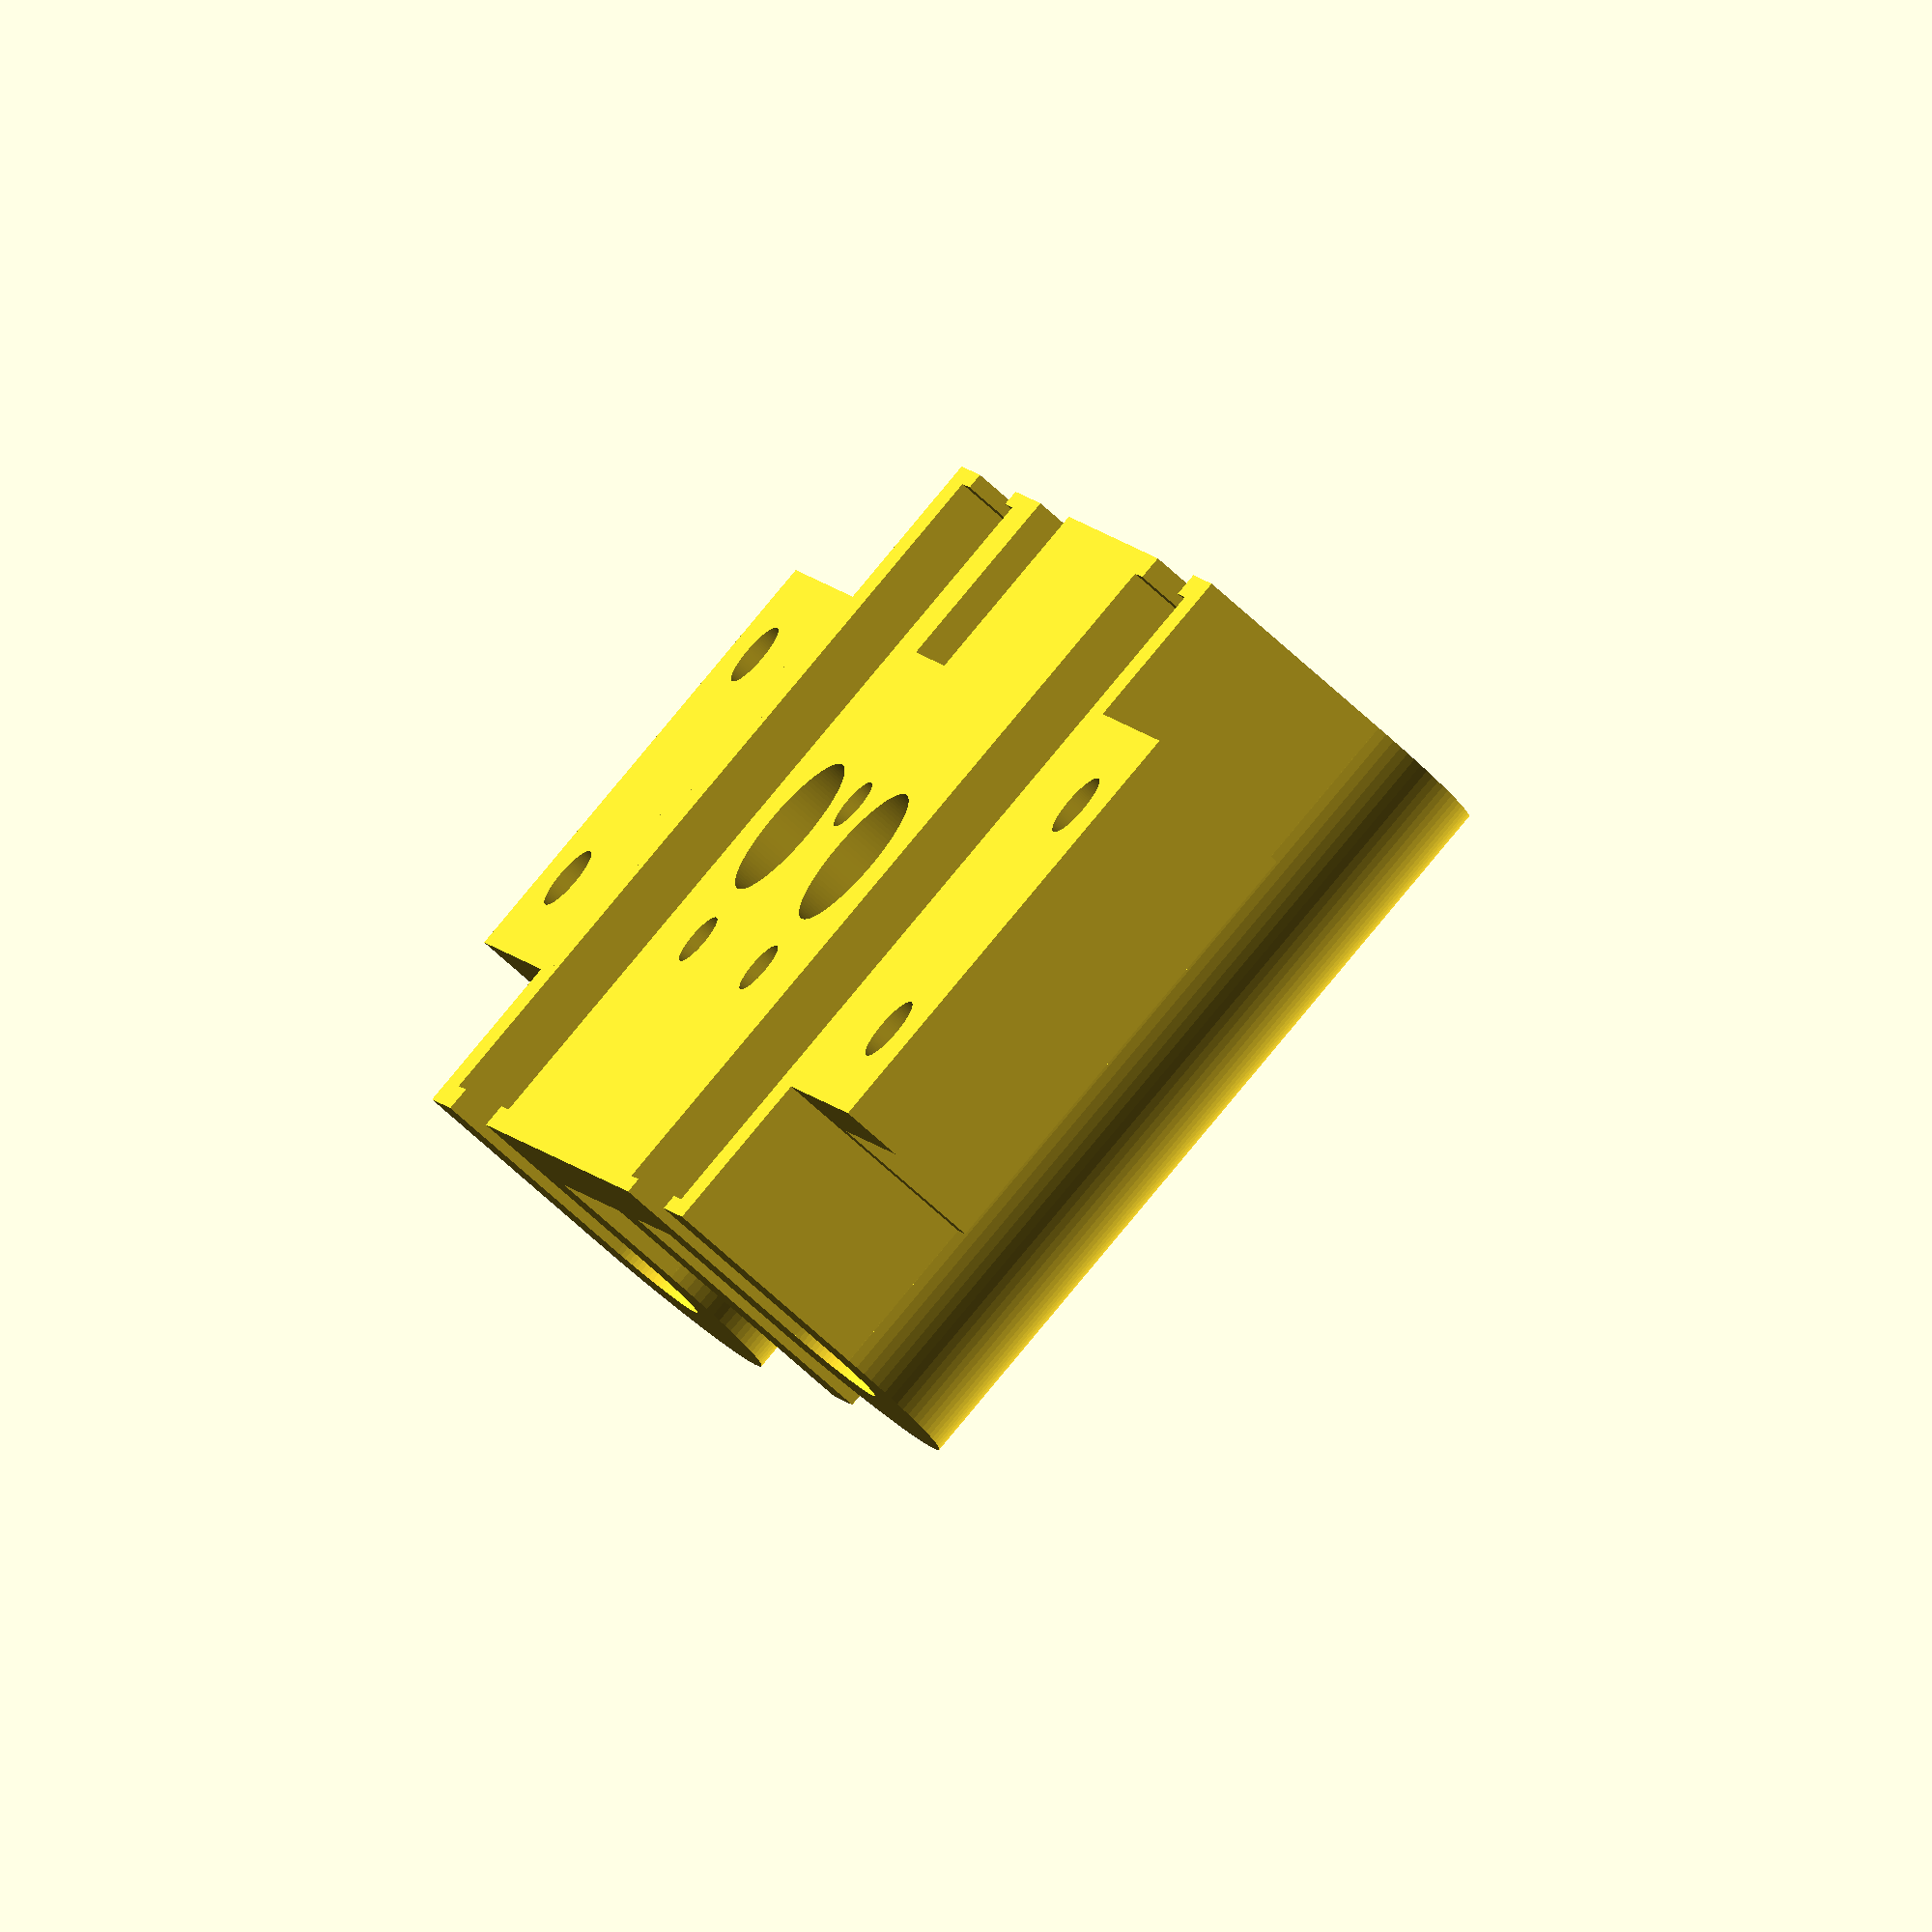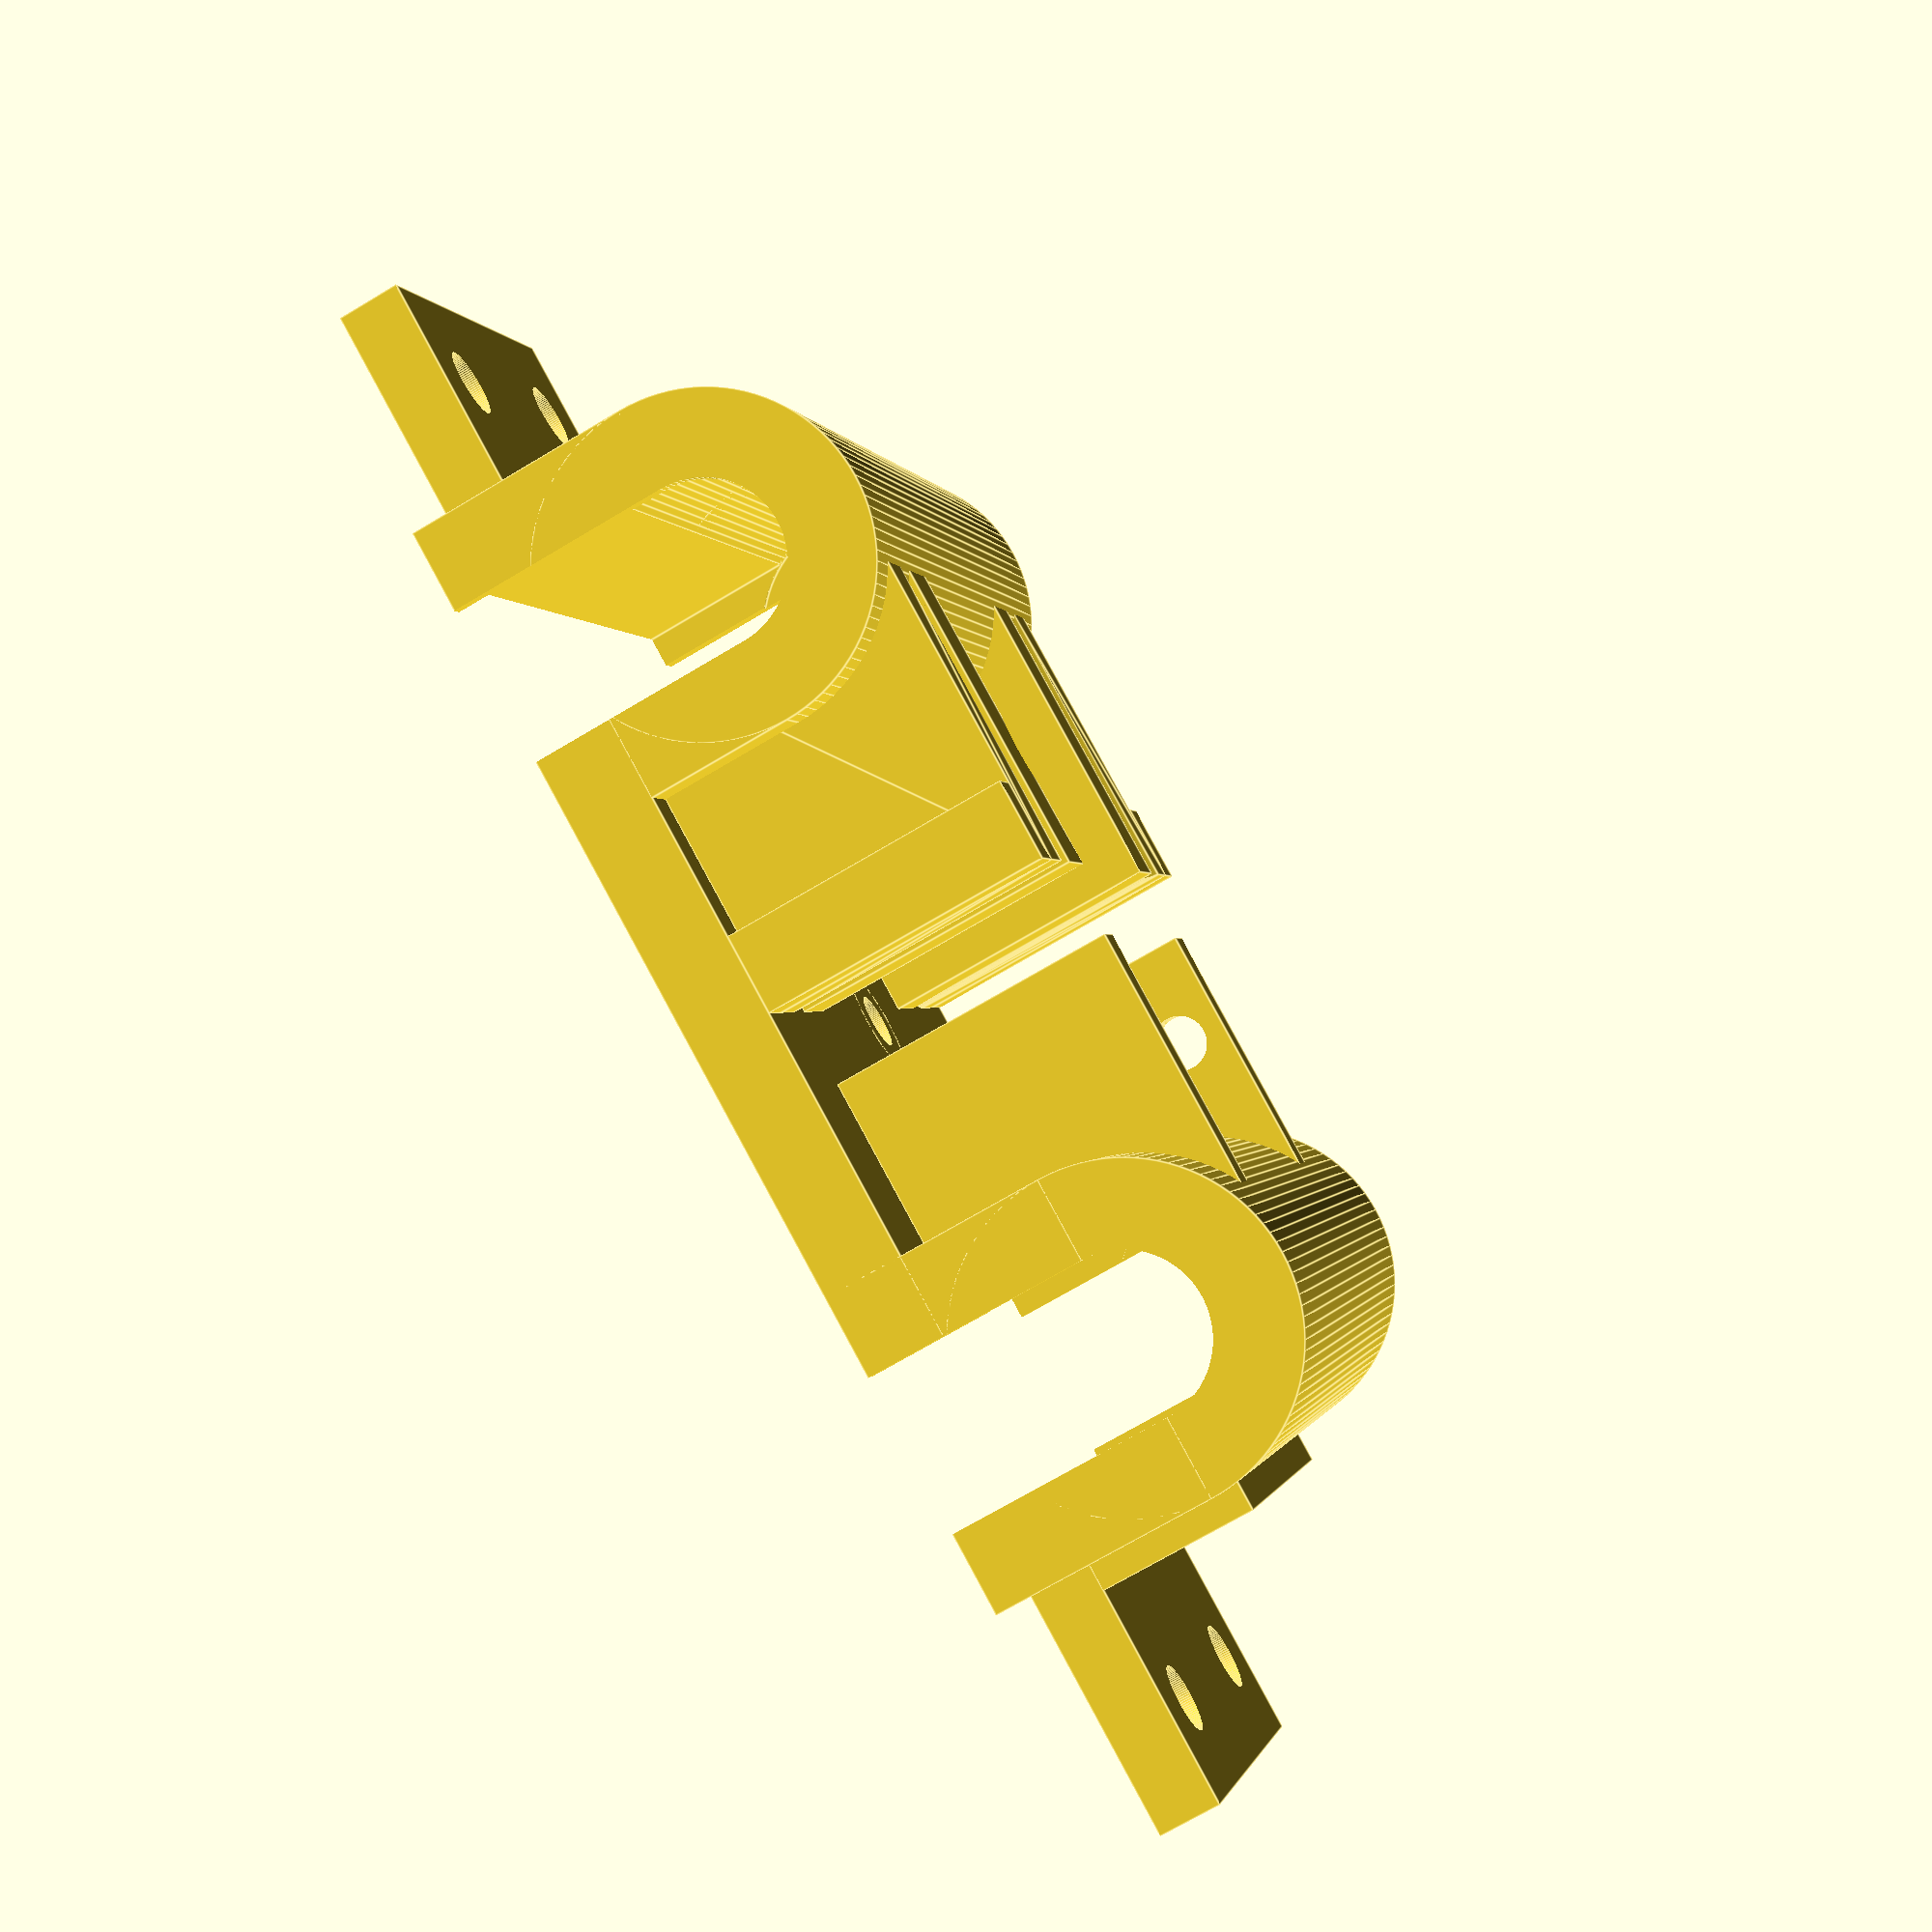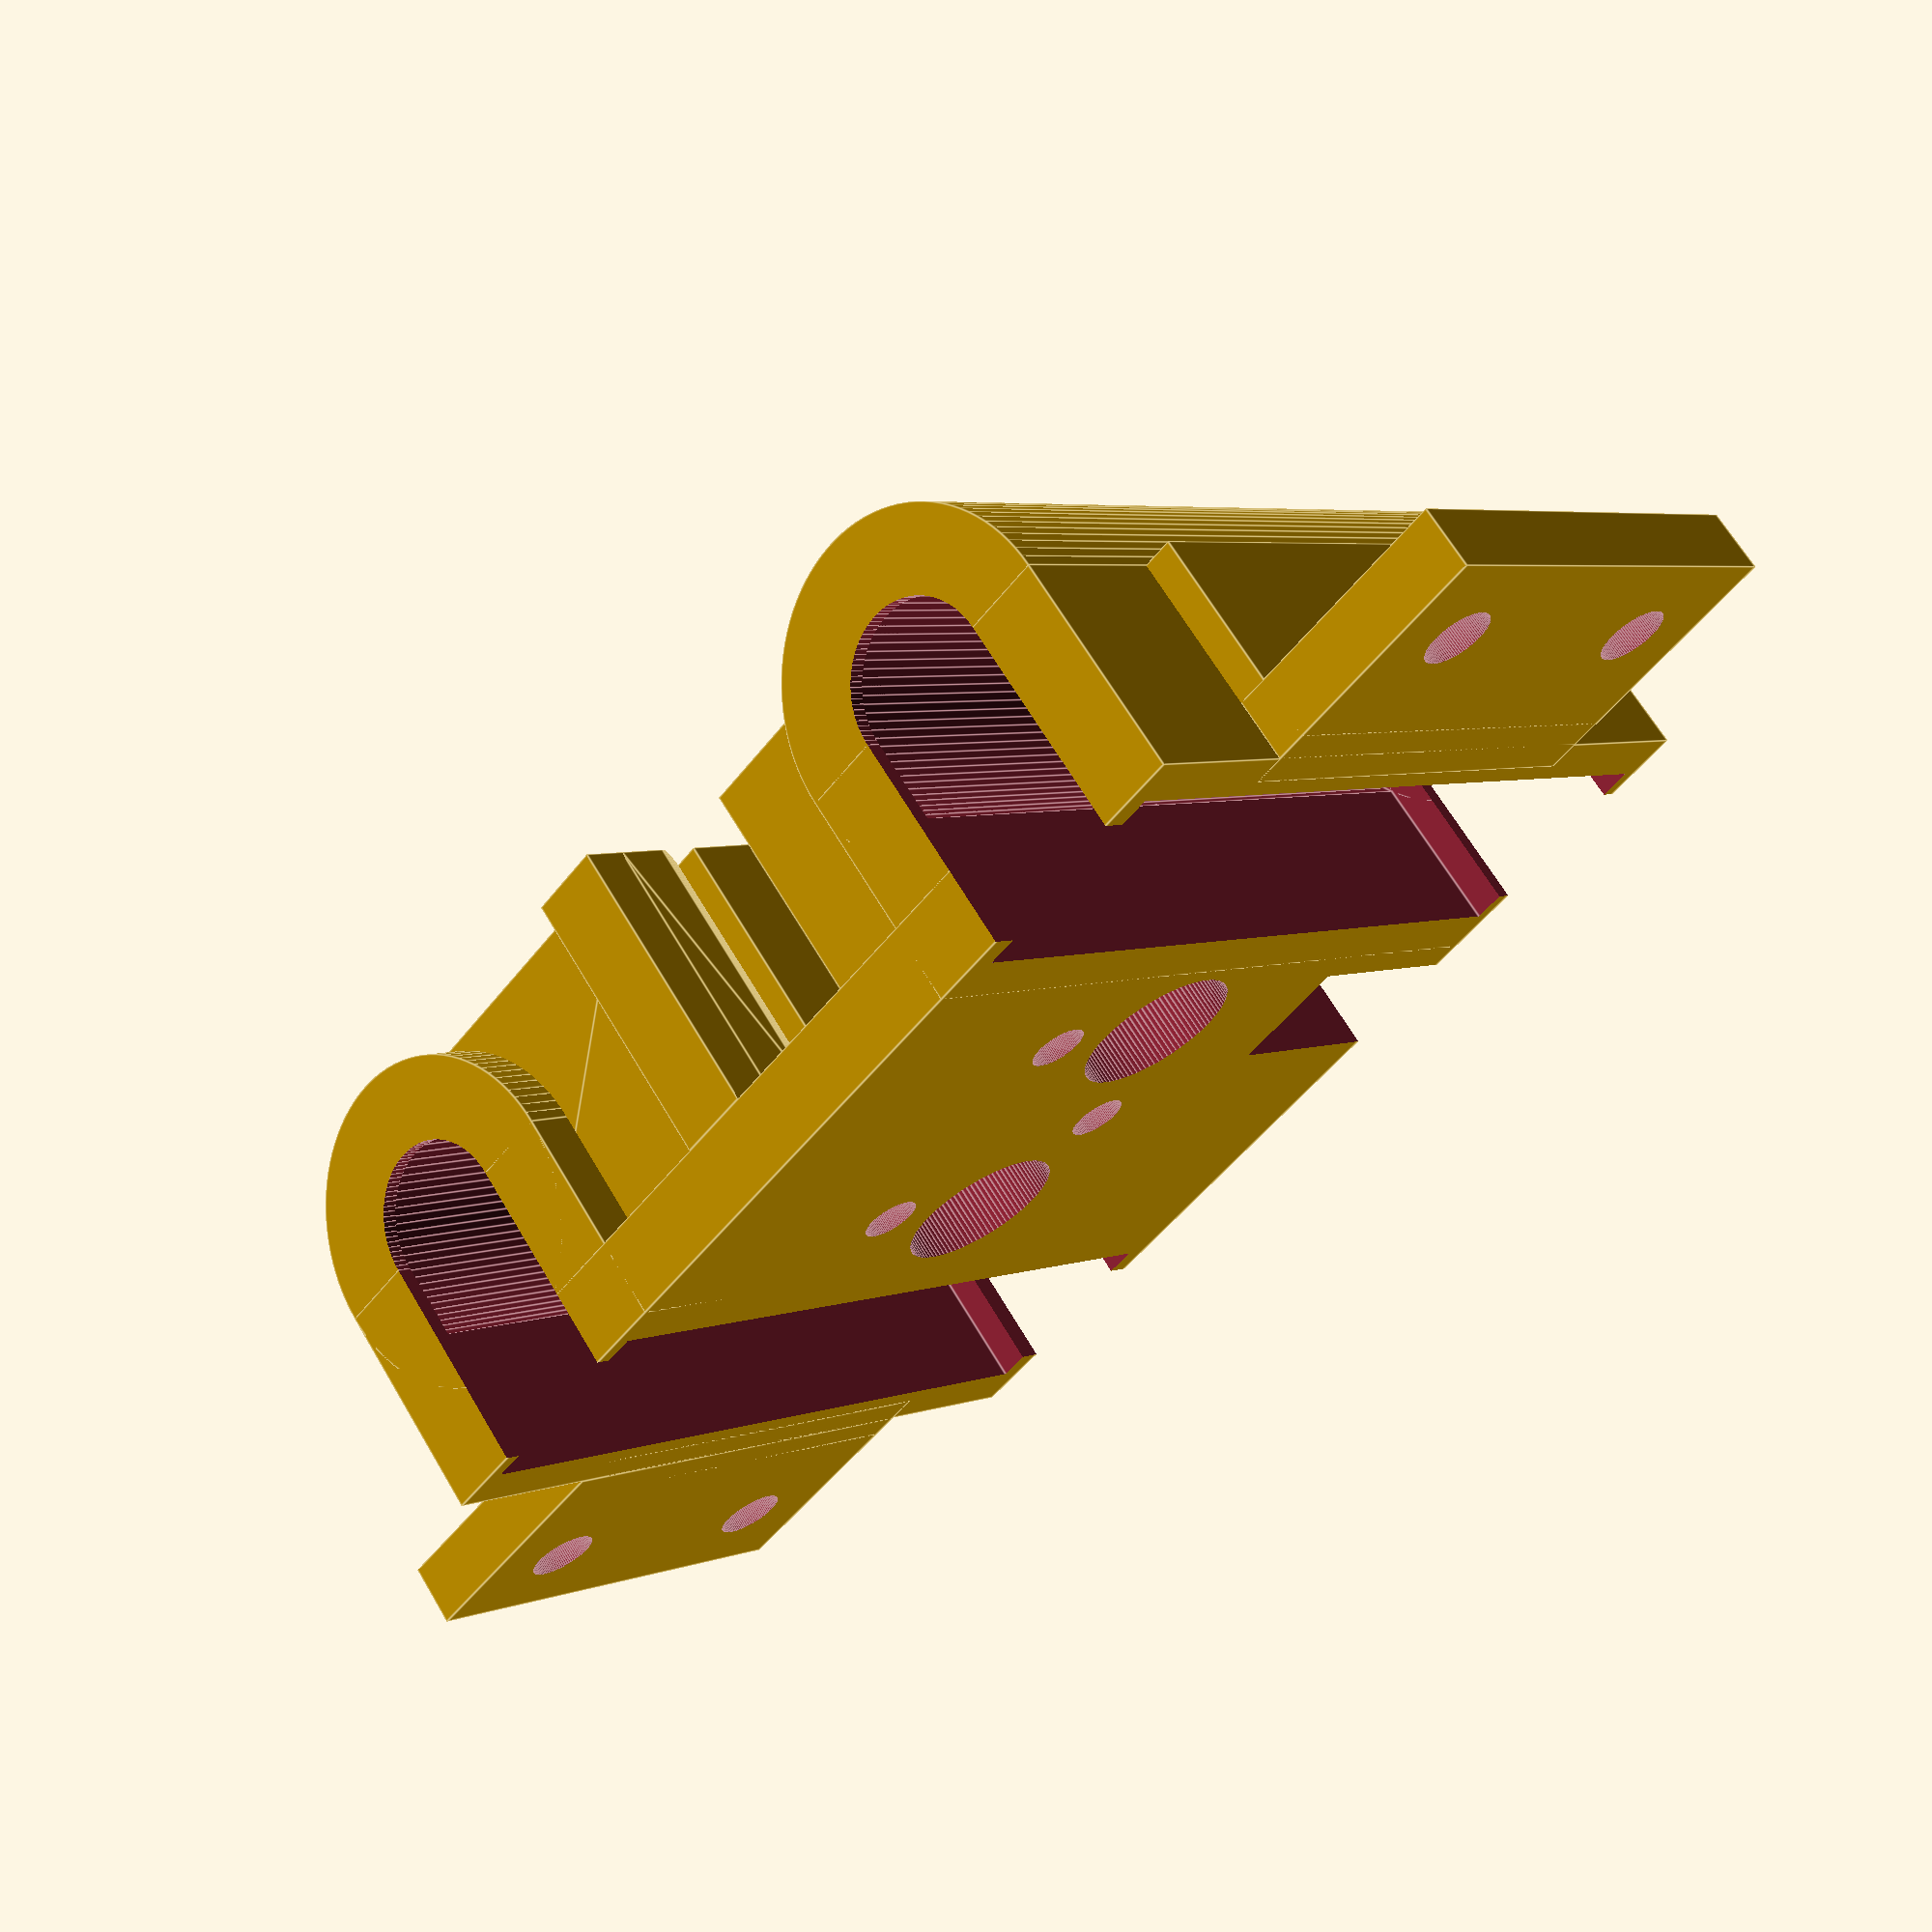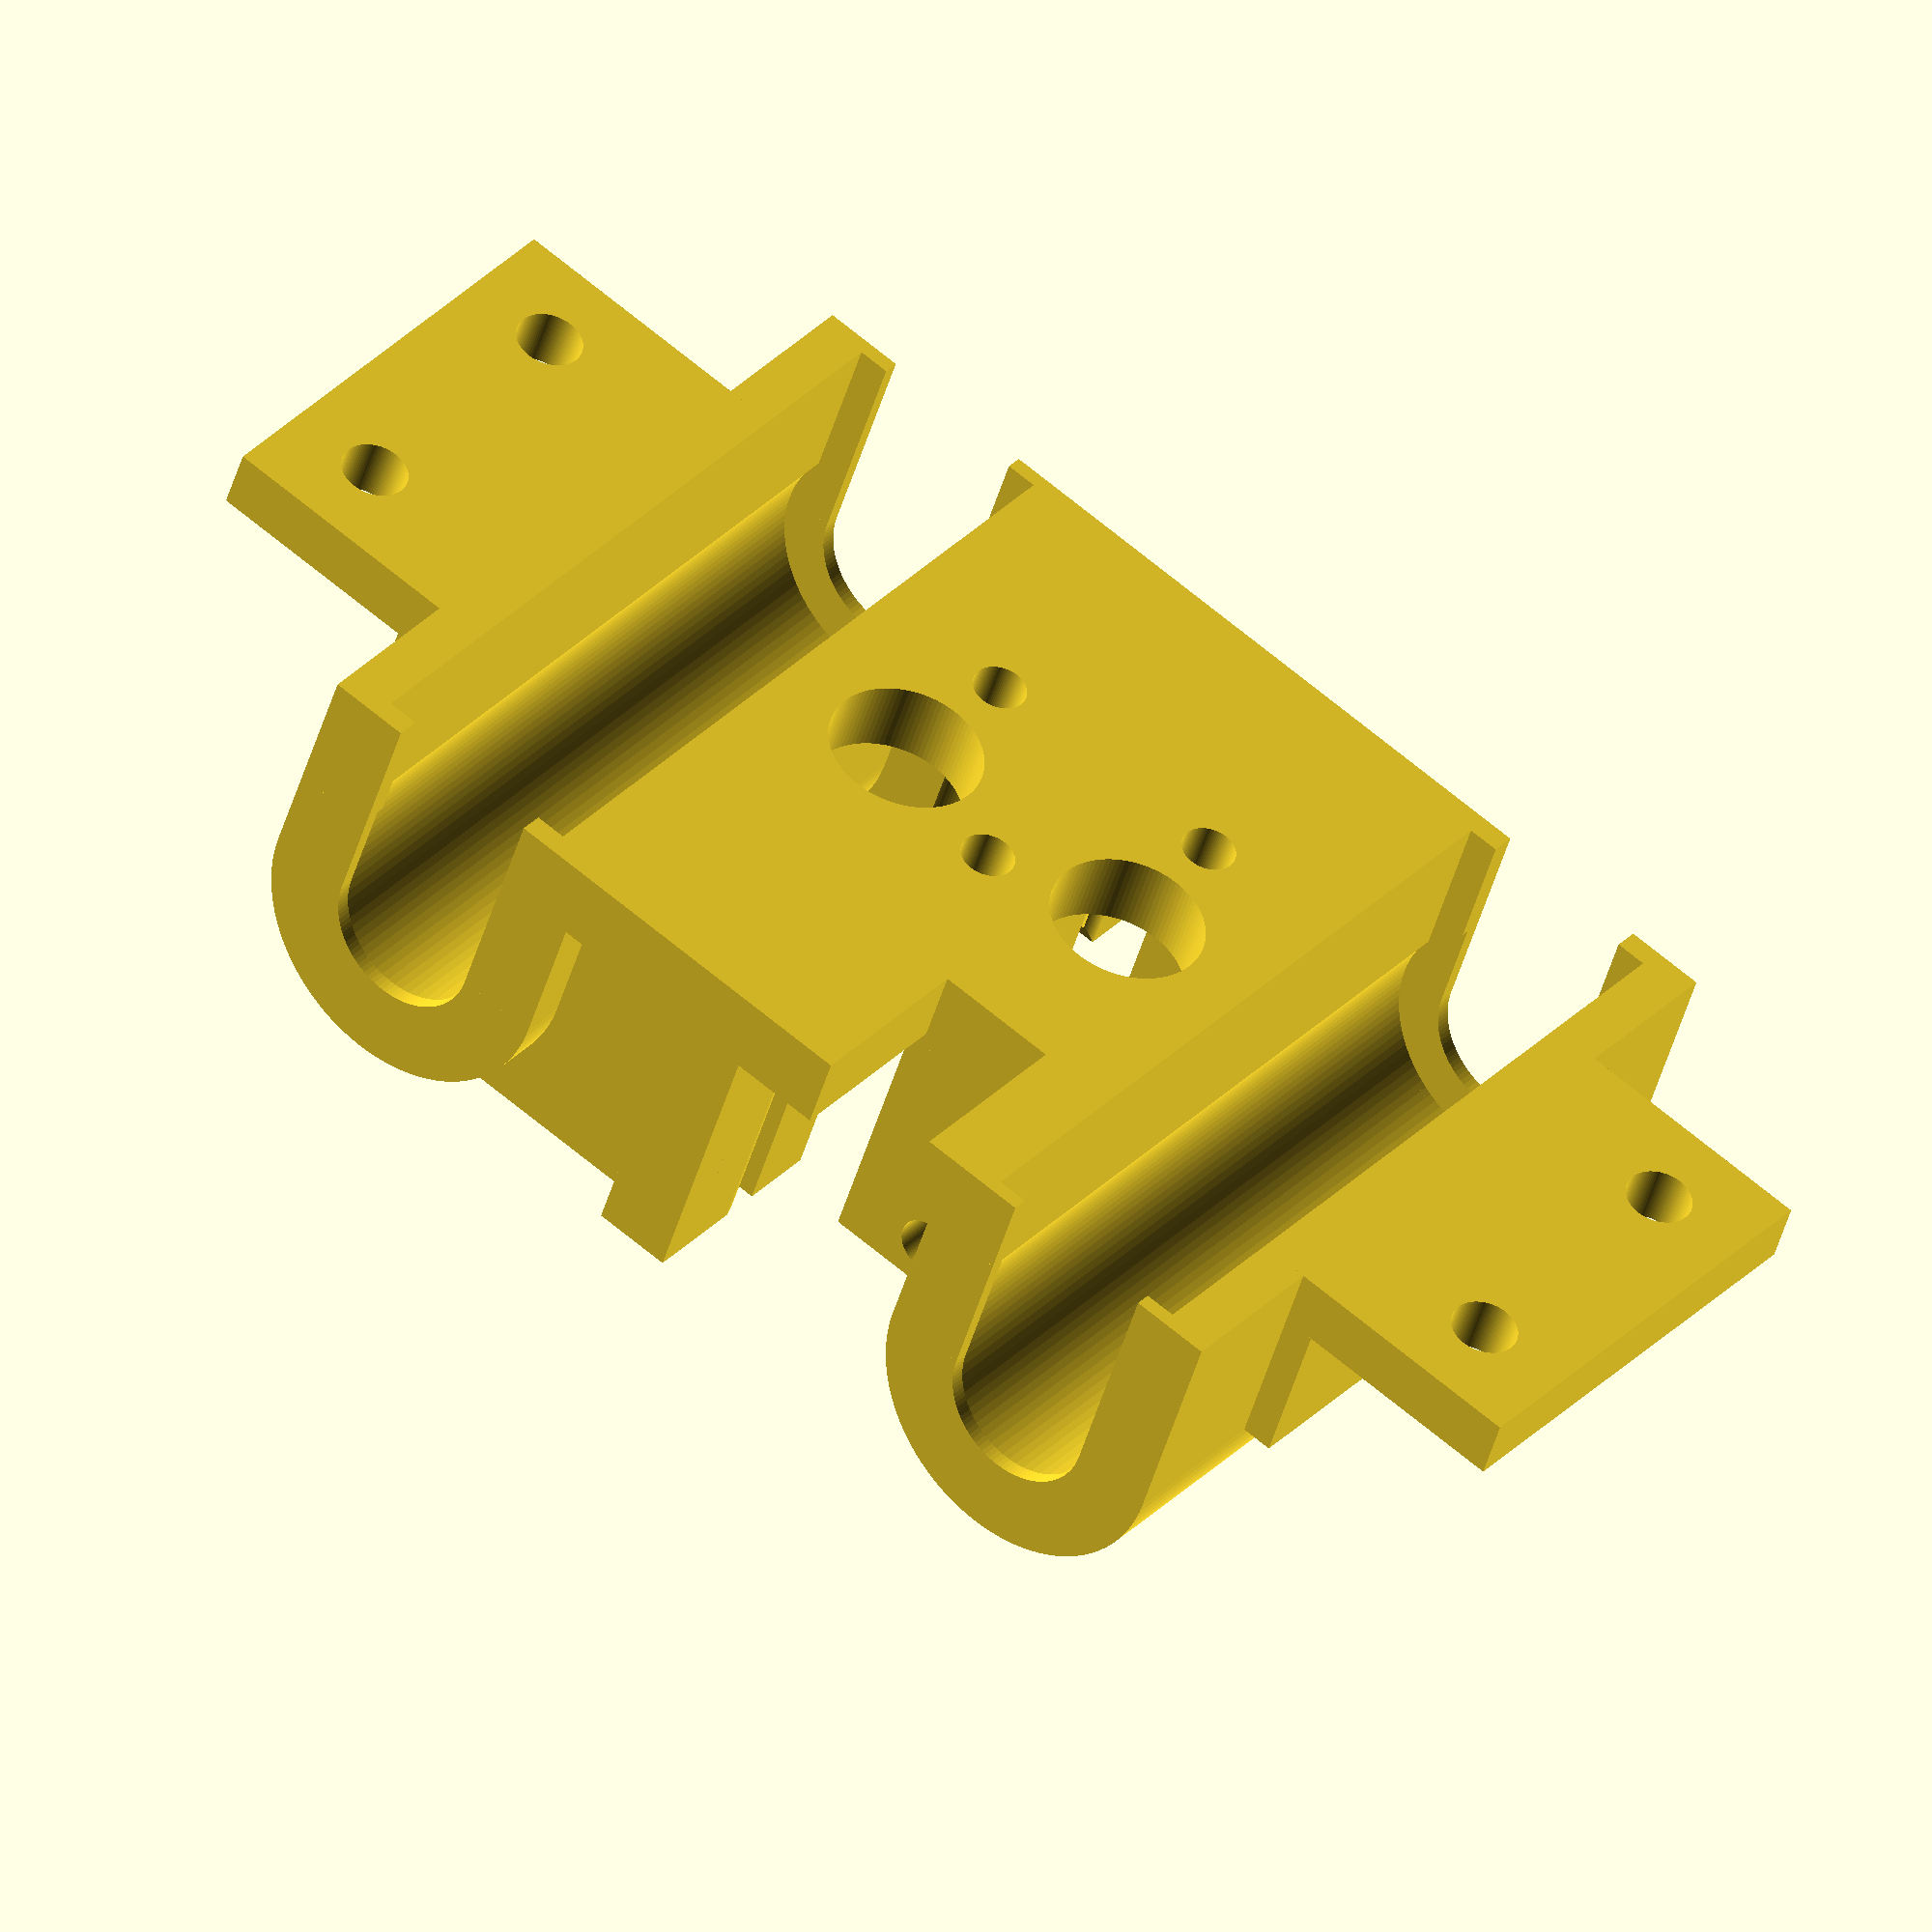
<openscad>
/*
 * ChimeraMount.scad
 * v1.2.2 2nd April 2018
 * Written by landie @ Thingiverse (Dave White)
 *
 * This script is licensed under the Creative Commons - Attribution - Non-Commercial license.
 *
 * http://www.thingiverse.com/thing:2381980
 *
 * This project is for an X Carriage for a Core XY printer, in my case based on the Vulcanus 1.1
 *
 */

// Variables you may want to adjust...

// The spacing between the centres of the two support bars
xAxisBarSpacing = 50; //[50:100]

// The bearing type/shaft dia
bearingType = "LM8UU"; //["LM8UU","LM10UU"]

// the height of the belt clamp blocks, also effects the depth of the bearing mounts
beltClampHeight = 18;//[15:30]

// Additional height for the belt clamps, above the bearing mounts - used for Vulcanus Max design where belts are above the bars
additionalBeltClampHeight = 0; //[0:50]

// bowden spacing, 18 for origina chimera, 20 for chimera+
chimeraBowdenSpacing = 18; //[18,20]

/* [Hidden] */

// the outer diameter of the linear bearings
bearingDia = (bearingType == "LM8UU") ? 15.5 : 19.5;
// the length of the linear bearings
bearingLength = (bearingType == "LM8UU") ? 24 : 29;

bearingInnerClampDiameter = (bearingType == "LM8UU") ? 10 : 12;

// how much of a step should the bearing have to clip into
bearingClipStep = 1.5;

// The width of the carriage/mount
mountWidth = bearingLength * 2 + 3;

// the length of the belt clamp blocks
beltClampBlockLength = xAxisBarSpacing / 2;
beltClampFilletWidth = 3;
bearingClampDiameter = bearingDia + 4.8;
mountPlateThickness = 5;


beltClampBlockWidth = 5;
beltClampChamfer = 2;
beltThickness = 1.6;
beltToothThickness = 0.8;
beltGap = 1.2;
beltToothPitch = 2;
beltToothDia = 1.25;
totalClampWidth = beltClampBlockWidth * 2 + beltGap;


chimeraBowdenDia = 10;
chimeraBoltSpacing = 17;

touchMountBoltSpacing = 18;
touchMountDrop = 1;
touchMountLength = touchMountBoltSpacing + 12;
touchMountWidth = 16;
touchMountThickness = 4;

completeMount();

module completeMount() {
    chimeraMount();
    touchMount();
    rotate([0,0,180])
    touchMount();
}
//doubleClamp();
//translate([0,0,-beltClampHeight / 2])
//cube([30, 15, 3], center = true);
module chimeraMount() {
    difference() {
        xAxisBlank();
        
        // Bowden connectors
        translate([chimeraBowdenSpacing / 2,0,-beltClampHeight / 2 - mountPlateThickness - 1])
        cylinder(d = chimeraBowdenDia, h = mountPlateThickness + bearingDia, $fn = 100);
        translate([-chimeraBowdenSpacing / 2,0,-beltClampHeight / 2 - mountPlateThickness - 1])
        cylinder(d = chimeraBowdenDia, h = mountPlateThickness + bearingDia, $fn = 100);
        
        // mounting bolts
        translate([0,-3,-beltClampHeight / 2 - mountPlateThickness - 0.5])
        cylinder(d = 3.5, h = mountPlateThickness + 1, $fn = 100);
        translate([chimeraBoltSpacing / 2,9,-beltClampHeight / 2 - mountPlateThickness - 0.5])
        cylinder(d = 3.5, h = mountPlateThickness + 1, $fn = 100);
        translate([-chimeraBoltSpacing / 2,9,-beltClampHeight / 2 - mountPlateThickness - 0.5])
        cylinder(d = 3.5, h = mountPlateThickness + 1, $fn = 100);
        
        // mounting bolt heads
        translate([0,-3,-beltClampHeight / 2])
        cylinder(d = 6.5, h = mountPlateThickness + beltClampHeight, $fn = 100);
        translate([chimeraBoltSpacing / 2,9,-beltClampHeight / 2])
        cylinder(d = 6.5, h = mountPlateThickness + beltClampHeight, $fn = 100);
        translate([-chimeraBoltSpacing / 2,9,-beltClampHeight / 2])
        cylinder(d = 6.5, h = mountPlateThickness + beltClampHeight, $fn = 100);
        
        // slot for cables
        translate([-13,-mountWidth / 2 - 1,-beltClampHeight / 2 - mountPlateThickness - 1])
        cube([8, 13, mountPlateThickness + 2]);
        // slot for cables
        //translate([8,-26,-beltClampHeight / 2 - mountPlateThickness])
        //cube([5, 12, mountPlateThickness + 1]);
        
        
        
    }
}

module cableSupport() {
    difference() {
        translate([5,-mountWidth / 2 + 12,-beltClampHeight / 2]) {
            //cube([18,3,beltClampHeight + 2]);
            translate([-27,0,0])
            cube([18,3,beltClampHeight]);
            
            //translate([0,mountWidth / 2 + 3,0])
            //cube([18,3,beltClampHeight + 2]);
            translate([-27,mountWidth / 2 + 3,0])
            cube([18,3,beltClampHeight]);
        }
        translate([10, -mountWidth / 2 + 14, 6])
        rotate([90, 0, 0])
        cylinder(d=3.5, h = 5, center = true, $fn = 100);
        translate([-10, -mountWidth / 2 + 14, 6])
        rotate([90, 0, 0])
        cylinder(d=3.5, h = 5, center = true, $fn = 100);
    }
}

module touchMount() {
    // vertical section
    translate([0,0,-beltClampHeight / 2 - touchMountDrop - touchMountThickness])
    translate([bearingClampDiameter / 2 + xAxisBarSpacing / 2 - 2, -touchMountLength / 2, 0])
    cube([touchMountThickness, touchMountLength, beltClampHeight / 2 + touchMountDrop + touchMountThickness]);
    
    difference() {
        // horizontal section
        translate([0,0,-beltClampHeight / 2 - touchMountDrop - touchMountThickness])
        translate([bearingClampDiameter / 2 + xAxisBarSpacing / 2, -touchMountLength / 2, 0])
        cube([touchMountWidth, touchMountLength, touchMountThickness]);
        
        translate([0,0,-beltClampHeight / 2 - touchMountDrop - touchMountThickness])
        translate([bearingClampDiameter / 2 + xAxisBarSpacing / 2 + touchMountWidth / 2 + 2, -touchMountBoltSpacing / 2, -1])
        cylinder(d = 4.3, h = touchMountThickness + 2, $fn = 100);
        
        translate([0,0,-beltClampHeight / 2 - touchMountDrop - touchMountThickness])
        translate([bearingClampDiameter / 2 + xAxisBarSpacing / 2 + touchMountWidth / 2 + 2, touchMountBoltSpacing / 2, -1])
        cylinder(d = 4.3, h = touchMountThickness + 2, $fn = 100);
    }
}

module xAxisBlank() {
    difference() {
        union() {
            translate([-xAxisBarSpacing / 2,0,0])
            bearingClamp(0.5);
            translate([xAxisBarSpacing / 2,0,0])
            rotate([0,0,180])
            bearingClamp(0.5);
            
            translate([0,0,-beltClampHeight / 2 - mountPlateThickness / 2])
            cube([xAxisBarSpacing, mountWidth, mountPlateThickness], center = true);
            
             // cable supports
            translate([-mountWidth / 2 + 12])
            cableSupport();
            
            translate([beltClampBlockLength / 2 + beltThickness / 2,mountWidth / 2 - totalClampWidth / 2 - beltClampFilletWidth,0])
            mirror([0,1,0])
            doubleClamp();
            translate([beltClampBlockLength / 2 + beltThickness / 2,-mountWidth / 2 + totalClampWidth / 2 + beltClampFilletWidth,0])
            doubleClamp();
        }
        translate([-xAxisBarSpacing / 2,0,0])
        bearingClamp(0.5, true);
        translate([xAxisBarSpacing / 2,0,0])
        rotate([0,0,180])
        bearingClamp(0.5, true);
    }
    
    
}

module bearingClamp(extraSpace = 0, cutoutsOnly = false) {
    bearingSpace = (mountWidth - ((bearingLength + extraSpace) * 2)) / 2;
    bearingLip = bearingDia + 10;
    bearingOverlap = bearingClampDiameter / 7;
    lipThickness = 2;
    
    if (!cutoutsOnly) {
        translate([0,-mountWidth / 2, 0])
        rotate([-90,0,0])
        difference() {
            union() {
                cylinder(d = bearingClampDiameter, h = mountWidth, $fn = 100);
                translate([-bearingClampDiameter / 2,0,0])
                cube([bearingClampDiameter, mountPlateThickness + beltClampHeight / 2, mountWidth]);
                //translate([0,beltClampHeight / 2,0])
                //cube([xAxisBarSpacing / 2, mountPlateThickness, mountWidth]);
            }
            bearingClampCutouts(bearingSpace, extraSpace, bearingOverlap, lipThickness);
        }
    } else {
        translate([0,-mountWidth / 2, 0])
        rotate([-90,0,0])
        bearingClampCutouts(bearingSpace, extraSpace, bearingOverlap, lipThickness);
    }
}

module bearingClampCutouts(bearingSpace, extraSpace, bearingOverlap, lipThickness) {
    translate([0,0,-2])
    cylinder(d = bearingInnerClampDiameter, h = mountWidth + 4, $fn = 100);
    translate([0,0,bearingSpace])
    cylinder(d = bearingDia + extraSpace, h = bearingLength * 2 + extraSpace, $fn = 100);
    translate([0,0,bearingSpace + bearingLength + extraSpace])
    cylinder(d = bearingDia + extraSpace, h = bearingLength + extraSpace, $fn = 100);
    //translate([-11, bearingOverlap + lipThickness, -2])
    //cube([17, bearingClampDiameter * 4, mountWidth + 4]);
    //translate([-bearingInnerClampDiameter / 2, 0, -2])
    //cube([bearingInnerClampDiameter, bearingClampDiameter * 4, mountWidth + 4]);
    
    translate([-bearingInnerClampDiameter / 2, 0, -2])
    cube([bearingInnerClampDiameter, bearingClampDiameter * 4, mountWidth + 4]);
    
    translate([-bearingDia / 2 + bearingClipStep / 2, 0, bearingSpace])
    cube([bearingDia - bearingClipStep, bearingClampDiameter * 4, bearingLength * 2 + extraSpace]);
}

module doubleClamp() {
    rotate([0,0,180]) {

    translate([-beltClampBlockLength / 2, -beltClampBlockWidth - beltGap / 2, -beltClampHeight / 2])
    cube([beltClampBlockLength, beltClampBlockWidth, beltClampHeight + additionalBeltClampHeight]);
    translate([-beltClampBlockLength / 2, beltClampBlockWidth * 2 + beltGap / 2 - beltClampBlockWidth, -beltClampHeight / 2])
    mirror([0,1,0])
    beltClamp(beltClampBlockWidth, beltClampBlockLength);
    
    translate([beltClampBlockLength / 2 - mountPlateThickness / 2, beltClampBlockWidth + beltClampFilletWidth / 2 + beltGap / 2, (beltClampHeight + additionalBeltClampHeight) / 2 -beltClampHeight / 2])
    cube([mountPlateThickness, beltClampFilletWidth, beltClampHeight + additionalBeltClampHeight], center = true);
    }
}

module beltClamp(width = 5, length = 20, cornerDia = 3) {
    difference() {
        hull() {
            cube([2,2,beltClampHeight + additionalBeltClampHeight]);
            translate([length - 2, 0, 0])
            cube([2,2,beltClampHeight + additionalBeltClampHeight]);
            translate([cornerDia / 2, width - cornerDia / 2, 0])
            cylinder(d = cornerDia, h = beltClampHeight + additionalBeltClampHeight, $fn = 100);
            translate([length - cornerDia / 2, width - cornerDia / 2, 0])
            cylinder(d = cornerDia, h = beltClampHeight + additionalBeltClampHeight, $fn = 100);
        }
        for (i = [0:beltToothPitch:length]) {
            translate([i,width,0])
            cylinder(d = beltToothDia, h = beltClampHeight + additionalBeltClampHeight, $fn = 100);
        }
        chamfer();
    }
}


module chamfer() {
    translate([0,beltClampBlockWidth,beltClampHeight +  + additionalBeltClampHeight - beltClampChamfer / 2.7])
    rotate([0,90,0])
    cylinder(d = beltClampChamfer * 1.5, h = beltClampBlockLength, $fn = 3);
}
</openscad>
<views>
elev=249.8 azim=288.9 roll=312.6 proj=o view=wireframe
elev=251.7 azim=21.2 roll=239.2 proj=p view=edges
elev=114.4 azim=227.4 roll=30.5 proj=p view=edges
elev=44.5 azim=321.7 roll=164.9 proj=o view=solid
</views>
